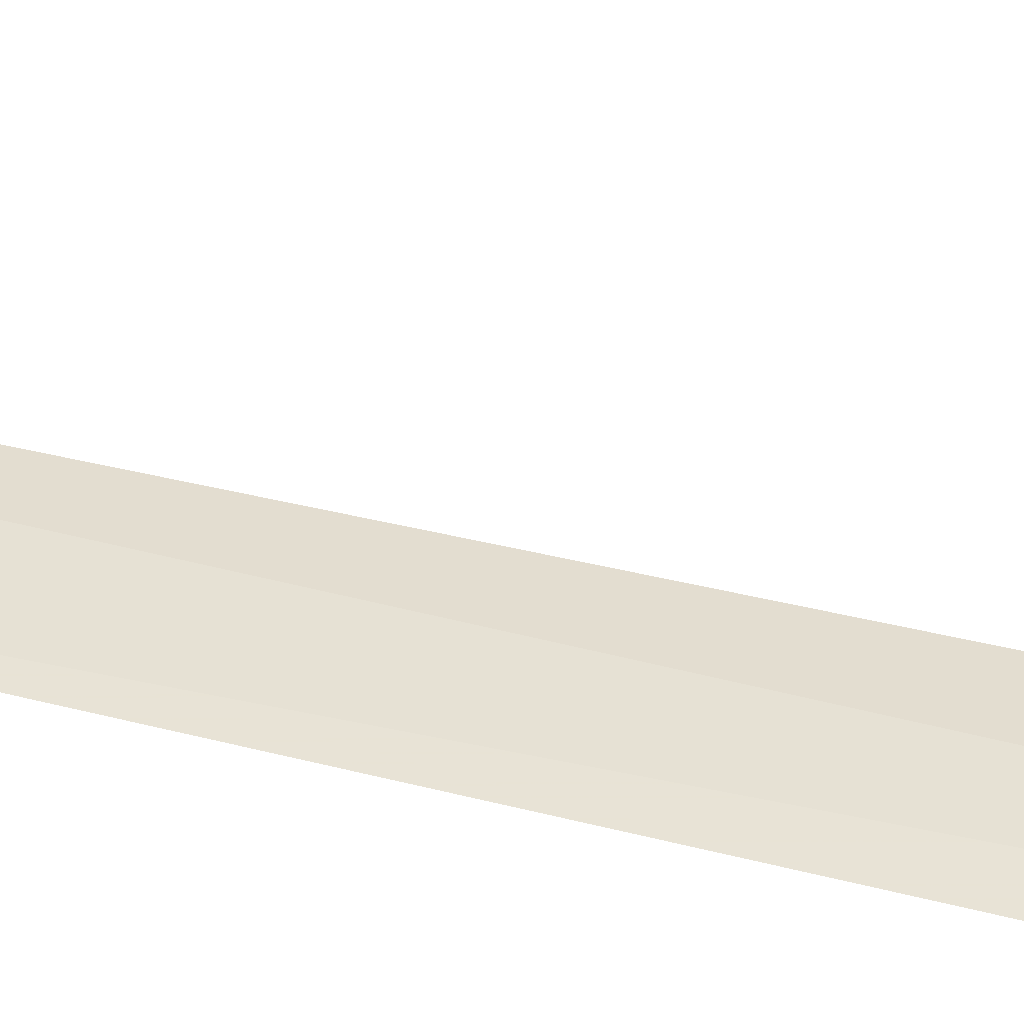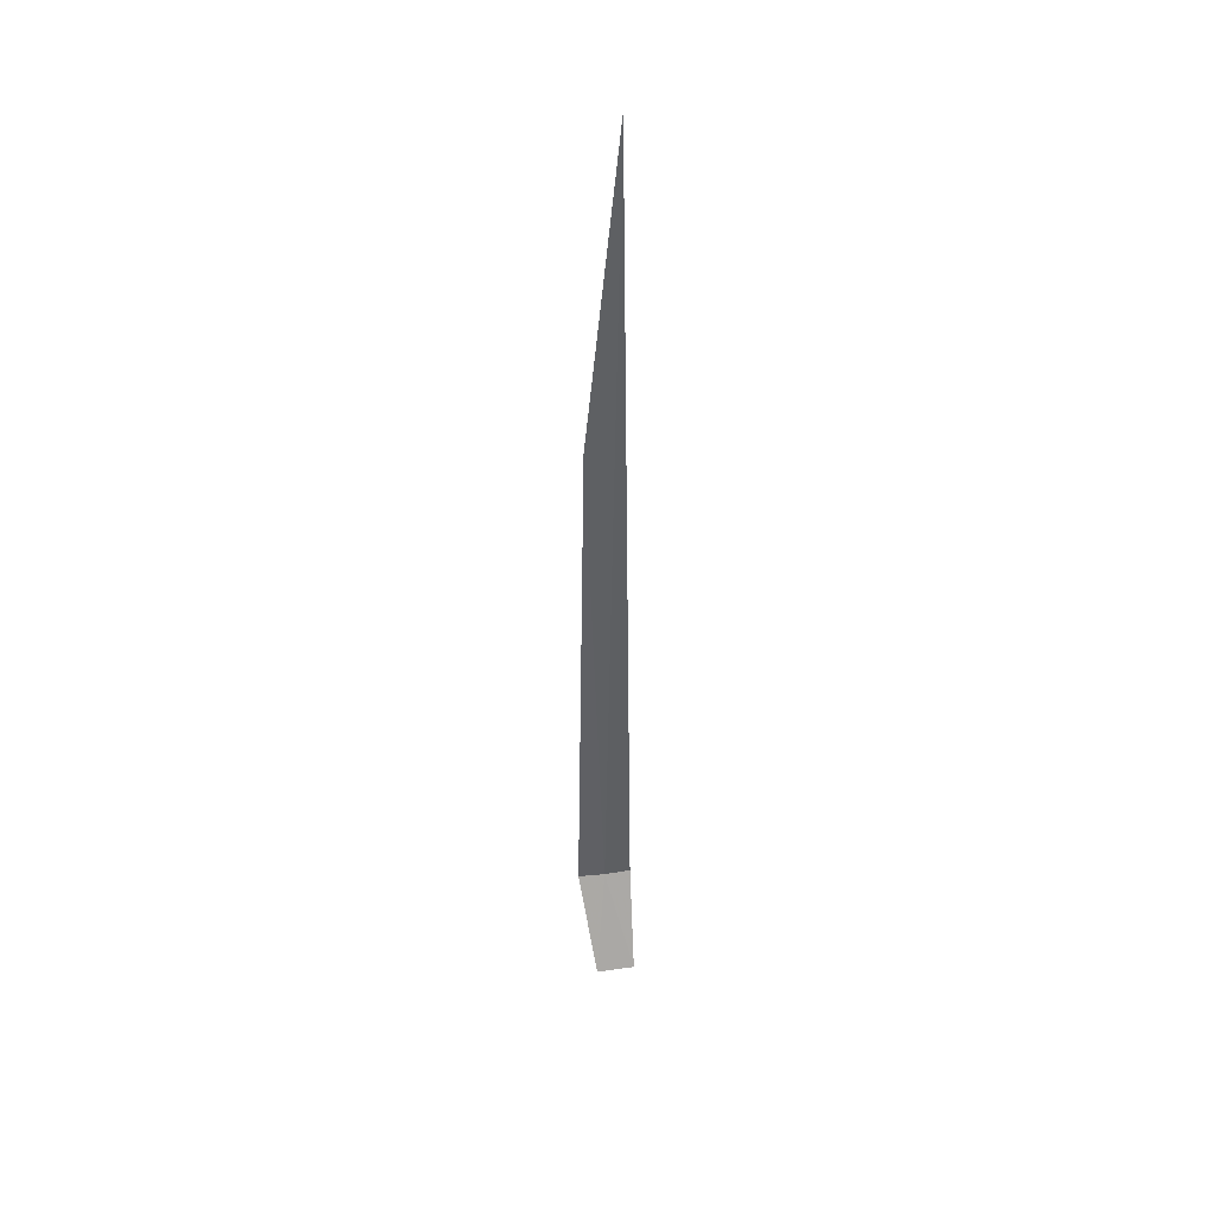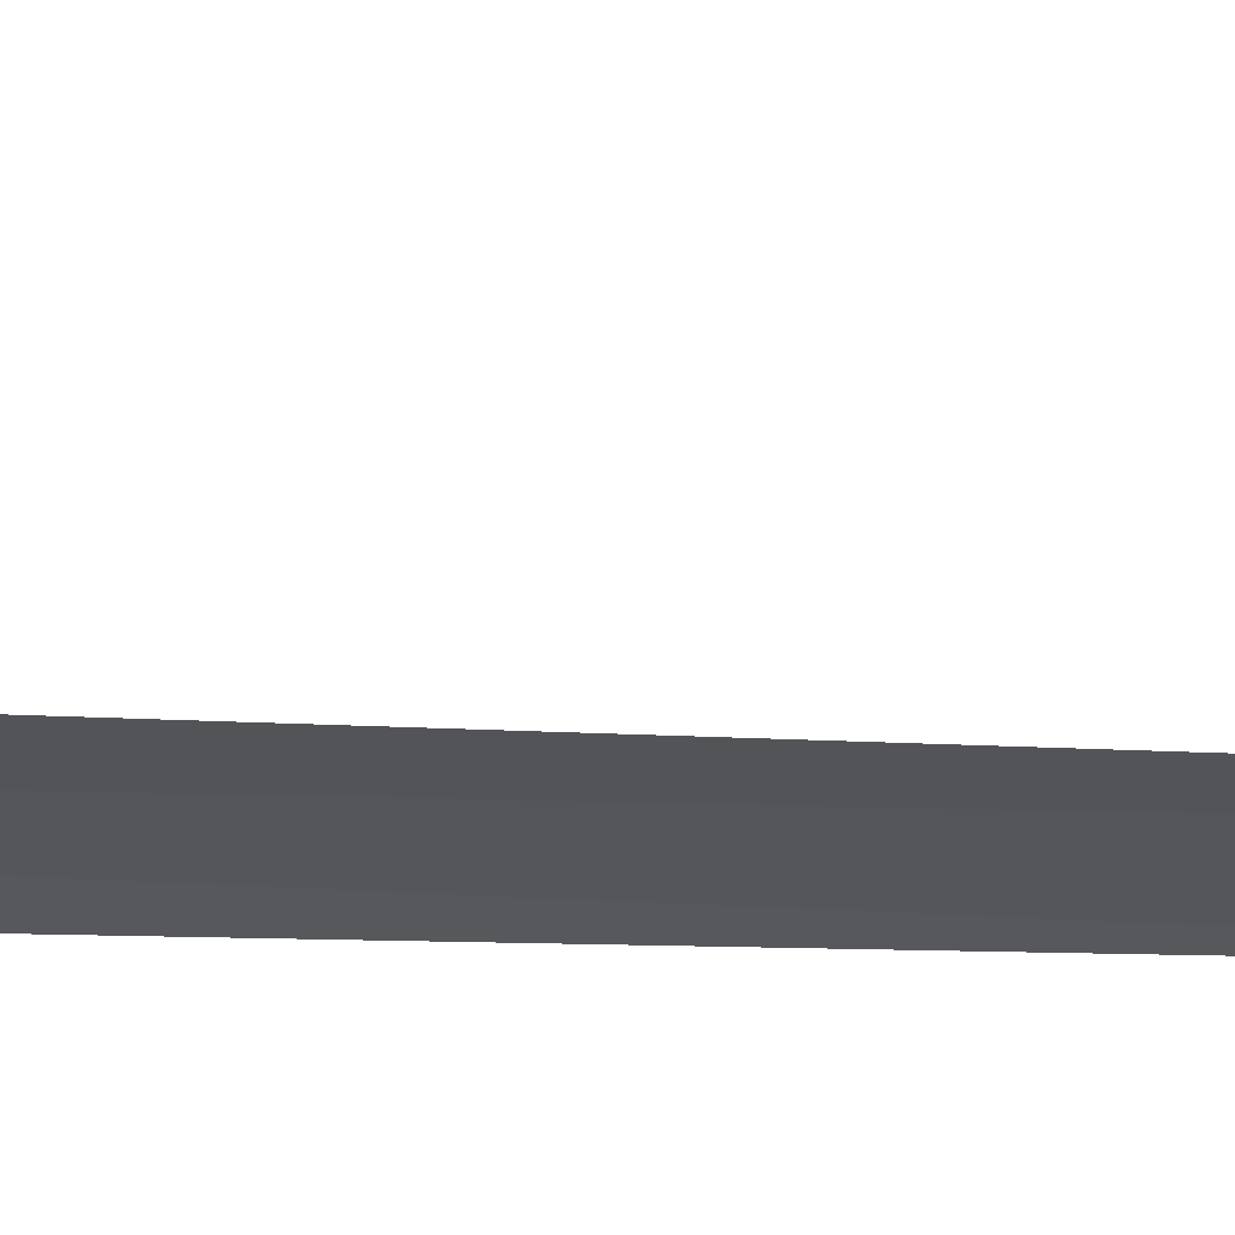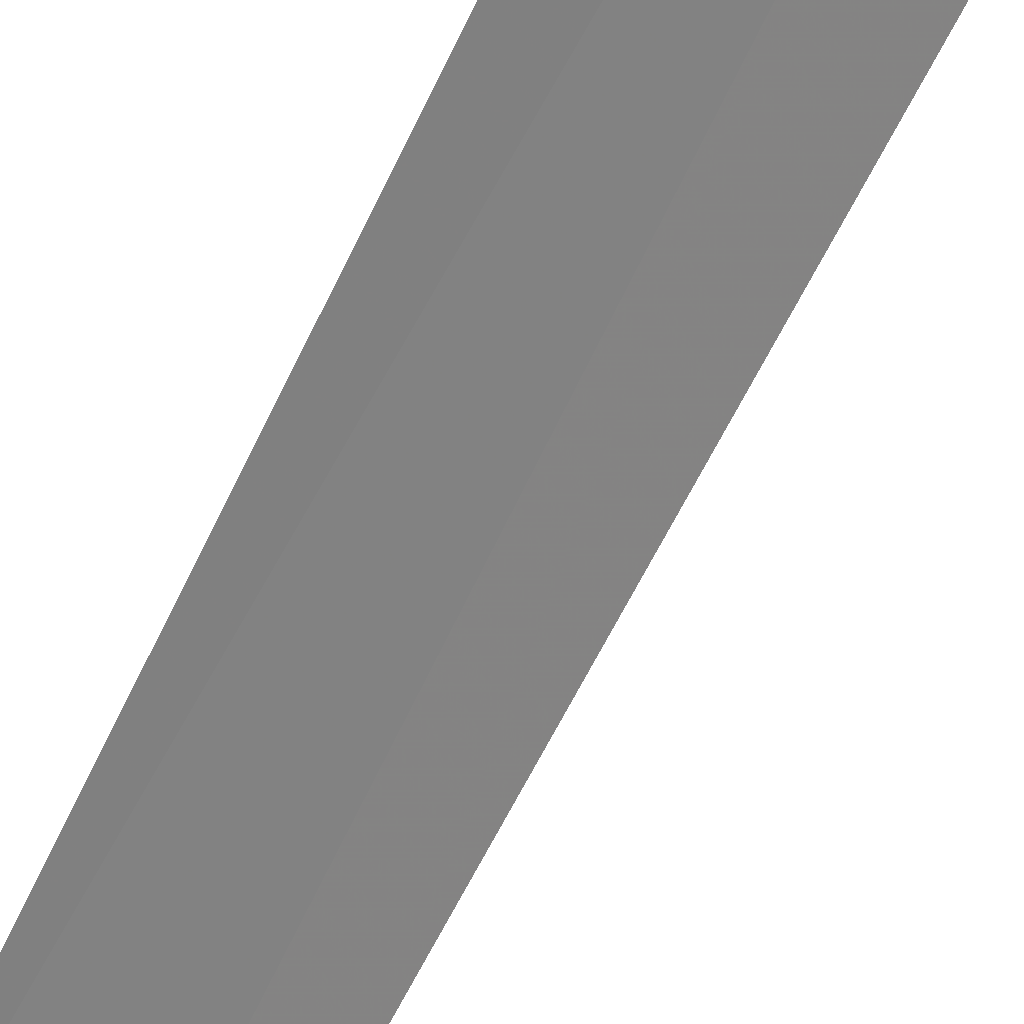
<metadata>
{"format":"obj","ext":"obj","renderer":"f3d","projection":"perspective","resolution":1024,"background":"white","views":[{"elev":70.9,"azim":102.5,"up":"+Y"},{"elev":41.8,"azim":-155.1,"up":"+Z"},{"elev":-59.4,"azim":-91.8,"up":"+Y"},{"elev":-52.6,"azim":156.8,"up":"+Y"}]}
</metadata>
<code>
v 25.91 31.81 86.51
v 25.58 31.56 86.51
v 25.72 31.67 100
v 26.14 31.95 95
v 26.27 32.03 86.5
v 25.69 32.56 85
v 25.2 32.22 85
f 1 3 2
f 1 5 4
f 1 6 5
f 1 2 7
f 1 7 6
f 1 4 3

</code>
